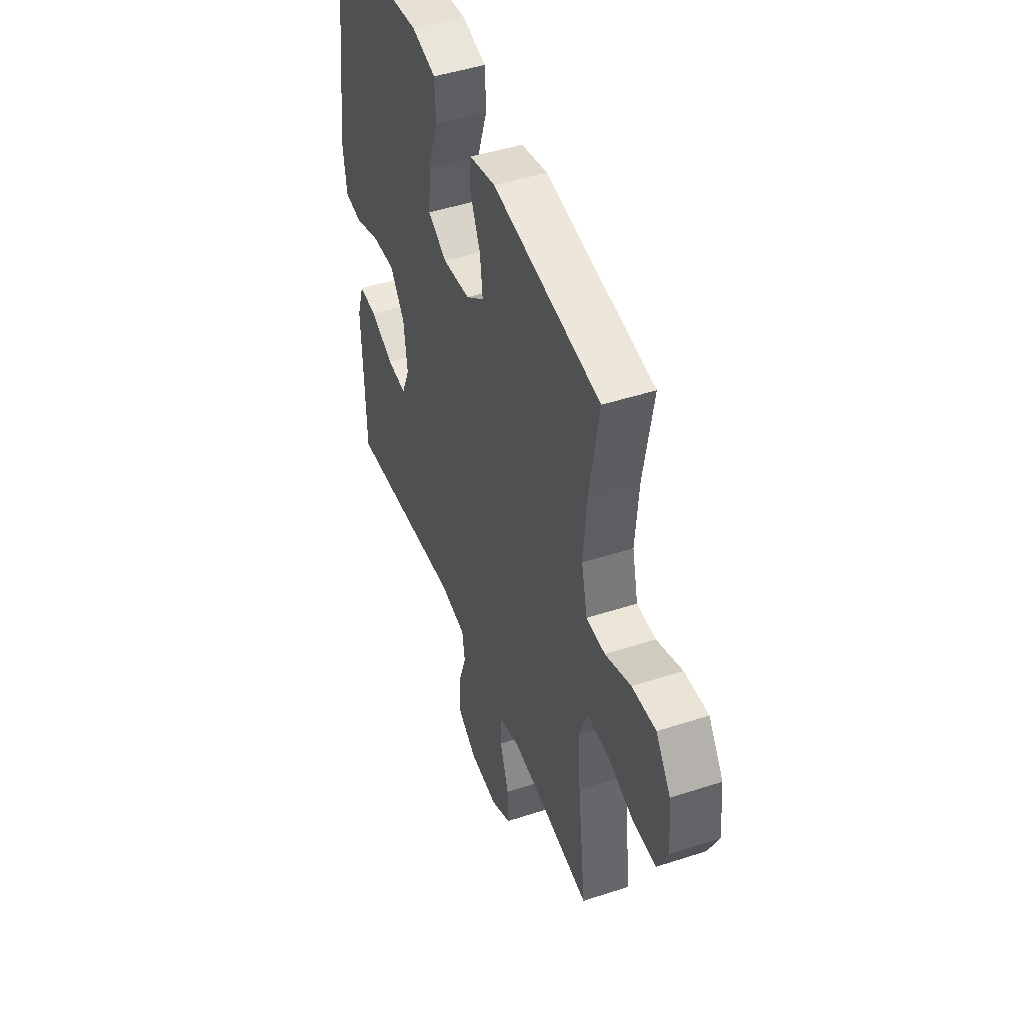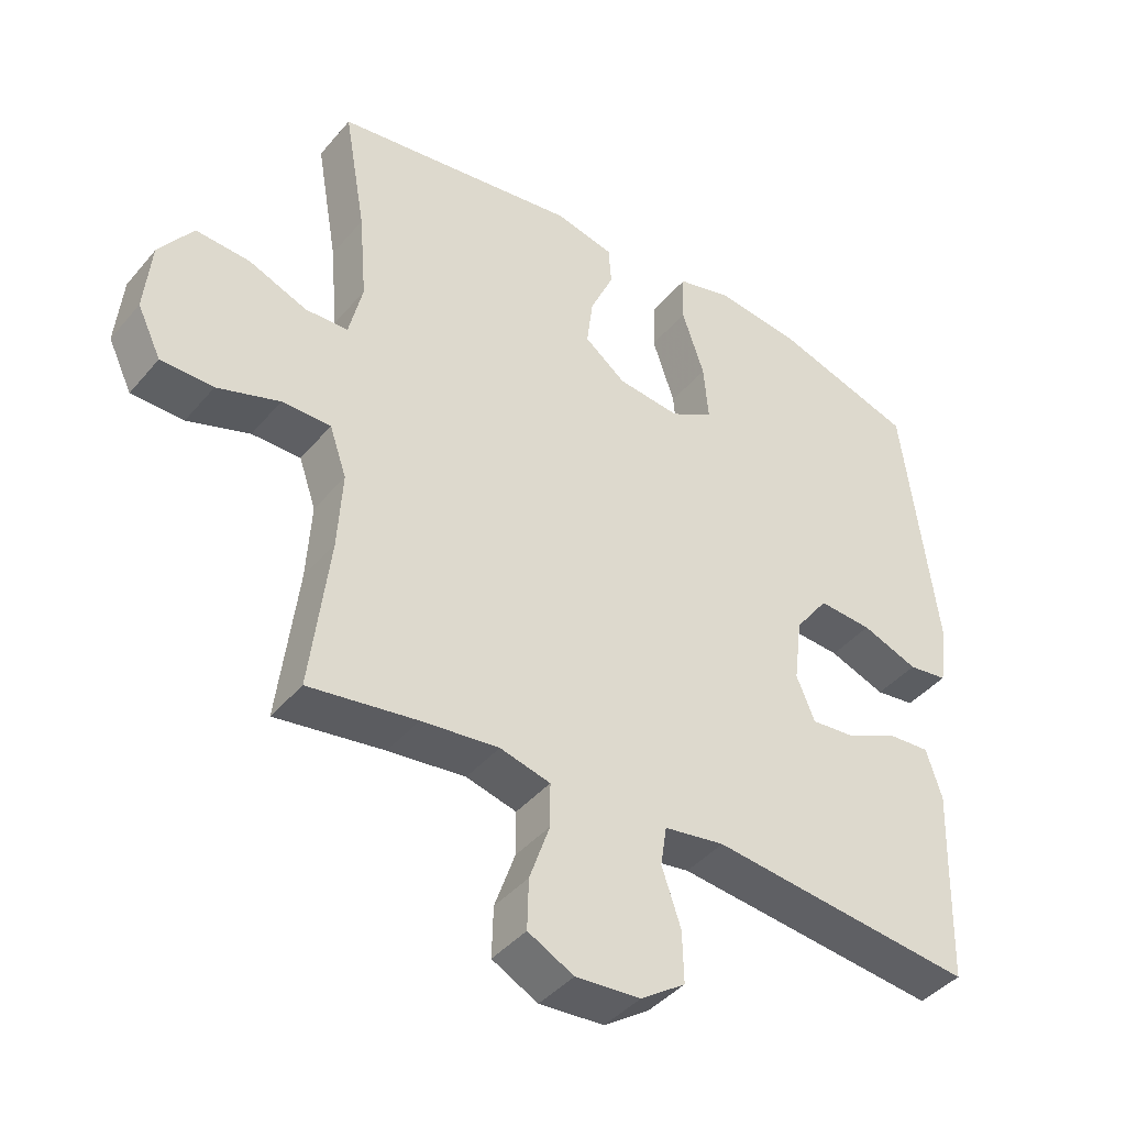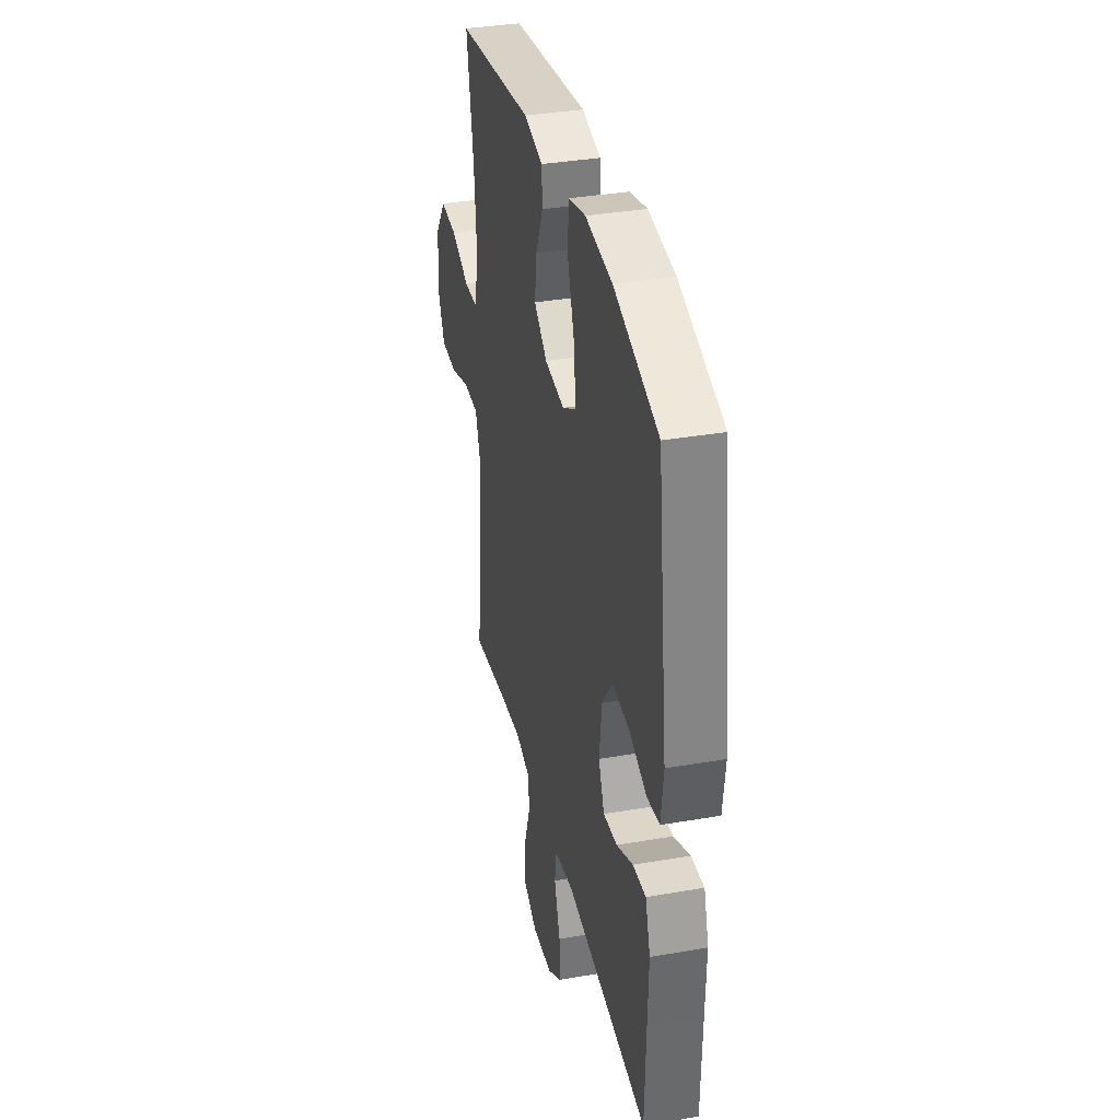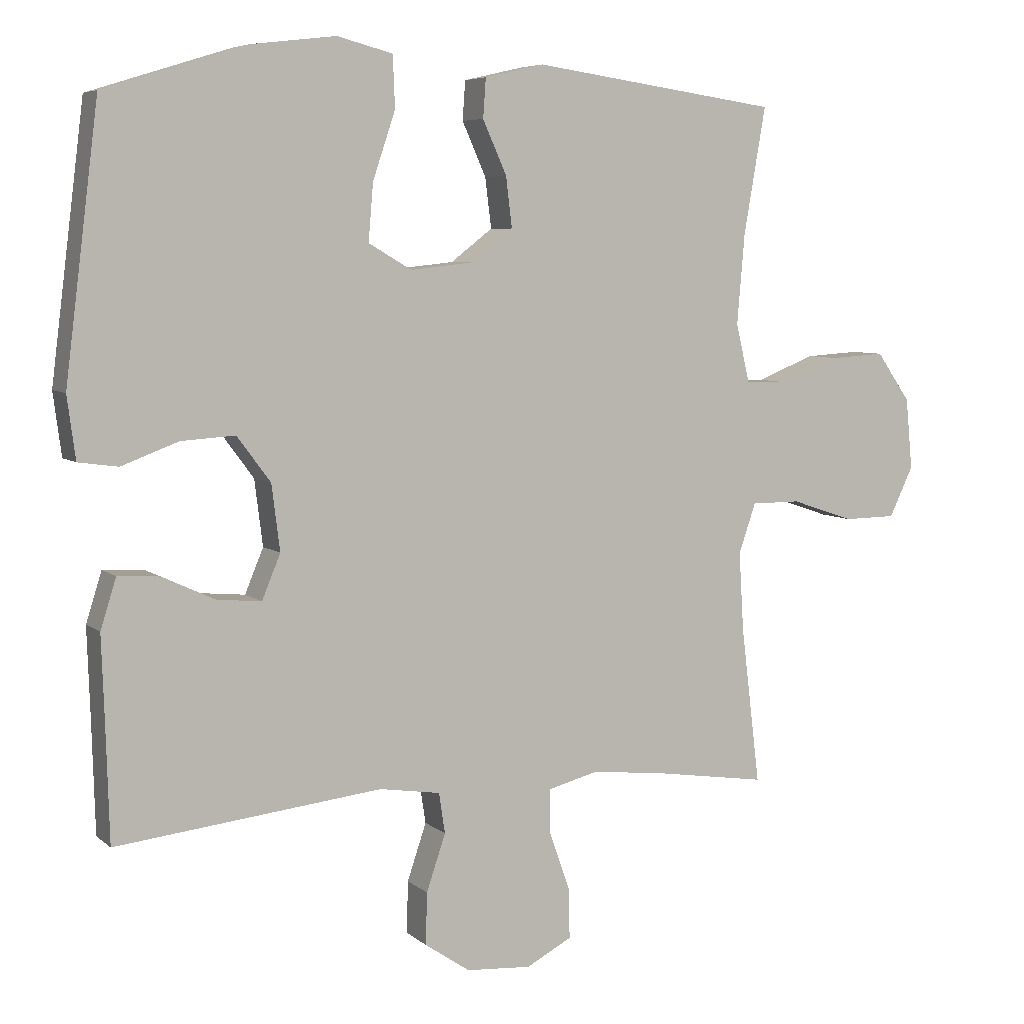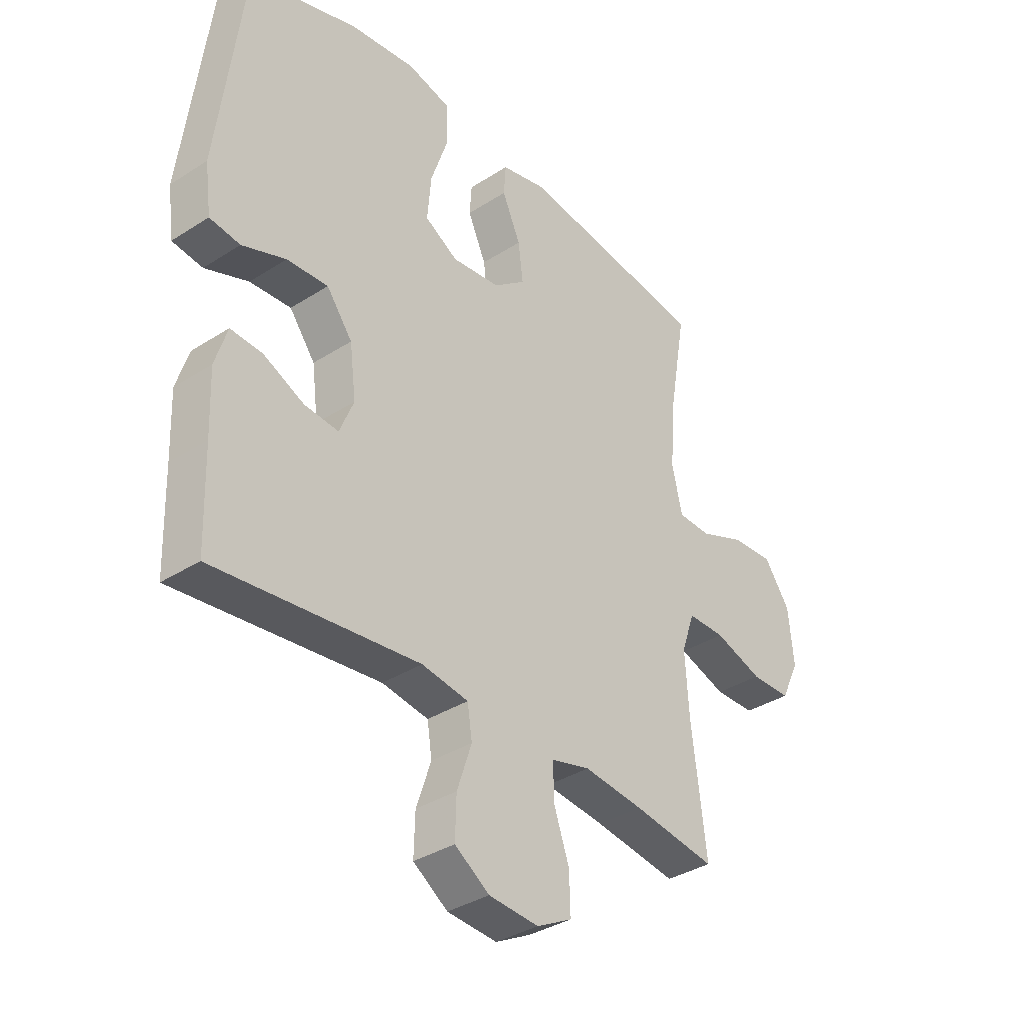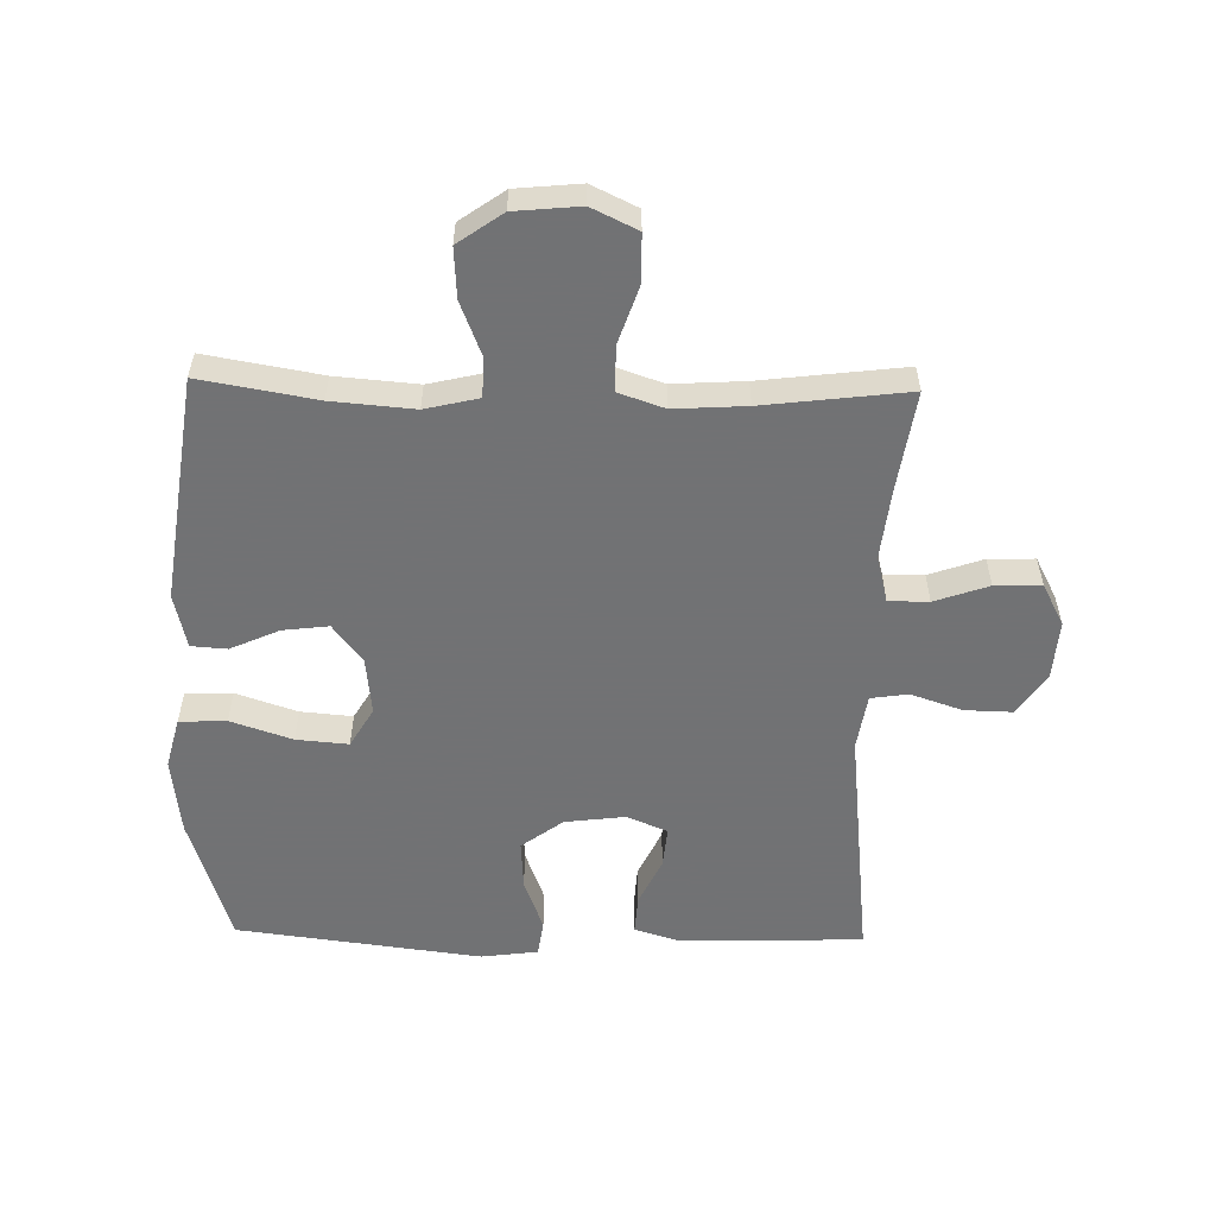
<metadata>
{"format":"obj","ext":"obj","renderer":"f3d","projection":"perspective","resolution":1024,"background":"white","views":[{"elev":46.5,"azim":69.6,"up":"+Z"},{"elev":-41.9,"azim":143.6,"up":"+Z"},{"elev":35.7,"azim":-102.9,"up":"+Z"},{"elev":6.2,"azim":-25.1,"up":"+Z"},{"elev":-35.6,"azim":-49.7,"up":"+Z"},{"elev":-55.6,"azim":88.8,"up":"+Y"}]}
</metadata>
<code>
v -0.5 0.07 0.5
v -0.293 0.07 0.565
v -0.168 0.07 0.58
v -0.087 0.07 0.559
v -0.084 0.07 0.484
v -0.117 0.07 0.386
v -0.124 0.07 0.303
v -0.061 0.07 0.266
v 0.031 0.07 0.276
v 0.092 0.07 0.323
v 0.083 0.07 0.396
v 0.048 0.07 0.474
v 0.052 0.07 0.531
v 0.139 0.07 0.551
v 0.5 0.07 0.5
v 0.468 0.07 0.315
v 0.457 0.07 0.184
v 0.477 0.07 0.099
v 0.54 0.07 0.097
v 0.626 0.07 0.131
v 0.706 0.07 0.136
v 0.756 0.07 0.065
v 0.766 0.07 -0.039
v 0.731 0.07 -0.112
v 0.654 0.07 -0.113
v 0.562 0.07 -0.082
v 0.49 0.07 -0.082
v 0.465 0.07 -0.155
v 0.472 0.07 -0.27
v 0.5 0.07 -0.5
v 0.341 0.07 -0.476
v 0.227 0.07 -0.463
v 0.153 0.07 -0.482
v 0.153 0.07 -0.546
v 0.183 0.07 -0.632
v 0.185 0.07 -0.706
v 0.118 0.07 -0.741
v 0.023 0.07 -0.734
v -0.043 0.07 -0.689
v -0.041 0.07 -0.613
v -0.013 0.07 -0.53
v -0.022 0.07 -0.471
v -0.111 0.07 -0.457
v -0.5 0.07 -0.5
v -0.505 0.07 -0.324
v -0.509 0.07 -0.208
v -0.486 0.07 -0.135
v -0.425 0.07 -0.139
v -0.348 0.07 -0.175
v -0.283 0.07 -0.181
v -0.256 0.07 -0.116
v -0.268 0.07 -0.02
v -0.317 0.07 0.046
v -0.396 0.07 0.041
v -0.479 0.07 0.01
v -0.537 0.07 0.018
v -0.549 0.07 0.109
v -0.5 0 0.5
v -0.293 0 0.565
v -0.168 0 0.58
v -0.087 0 0.559
v -0.084 0 0.484
v -0.117 0 0.386
v -0.124 0 0.303
v -0.061 0 0.266
v 0.031 0 0.276
v 0.092 0 0.323
v 0.083 0 0.396
v 0.048 0 0.474
v 0.052 0 0.531
v 0.139 0 0.551
v 0.5 0 0.5
v 0.468 0 0.315
v 0.457 0 0.184
v 0.477 0 0.099
v 0.54 0 0.097
v 0.626 0 0.131
v 0.706 0 0.136
v 0.756 0 0.065
v 0.766 0 -0.039
v 0.731 0 -0.112
v 0.654 0 -0.113
v 0.562 0 -0.082
v 0.49 0 -0.082
v 0.465 0 -0.155
v 0.472 0 -0.27
v 0.5 0 -0.5
v 0.341 0 -0.476
v 0.227 0 -0.463
v 0.153 0 -0.482
v 0.153 0 -0.546
v 0.183 0 -0.632
v 0.185 0 -0.706
v 0.118 0 -0.741
v 0.023 0 -0.734
v -0.043 0 -0.689
v -0.041 0 -0.613
v -0.013 0 -0.53
v -0.022 0 -0.471
v -0.111 0 -0.457
v -0.5 0 -0.5
v -0.505 0 -0.324
v -0.509 0 -0.208
v -0.486 0 -0.135
v -0.425 0 -0.139
v -0.348 0 -0.175
v -0.283 0 -0.181
v -0.256 0 -0.116
v -0.268 0 -0.02
v -0.317 0 0.046
v -0.396 0 0.041
v -0.479 0 0.01
v -0.537 0 0.018
v -0.549 0 0.109
f 4 5 6
f 3 4 6
f 2 3 6
f 1 2 6
f 57 1 6
f 56 57 6
f 55 56 6
f 54 55 6
f 53 54 6 7
f 52 53 7 8
f 51 52 8 9
f 50 51 9 10
f 47 48 49
f 46 47 49
f 45 46 49
f 45 49 50
f 44 45 50
f 43 44 50
f 42 43 50 10
f 39 40 41
f 38 39 41
f 37 38 41
f 36 37 41
f 35 36 41
f 34 35 41
f 41 42 10
f 34 41 10
f 33 34 10
f 29 30 31
f 28 29 31 32
f 32 33 10
f 28 32 10
f 27 28 10
f 24 25 26
f 23 24 26
f 22 23 26
f 21 22 26
f 20 21 26
f 19 20 26
f 18 19 26 27
f 14 15 16
f 13 14 16
f 12 13 16
f 11 12 16
f 11 16 17
f 17 18 27
f 11 17 27
f 10 11 27
f 63 62 61
f 63 61 60
f 63 60 59
f 63 59 58
f 63 58 114
f 63 114 113
f 63 113 112
f 63 112 111
f 64 63 111 110
f 65 64 110 109
f 66 65 109 108
f 67 66 108 107
f 106 105 104
f 106 104 103
f 106 103 102
f 107 106 102
f 107 102 101
f 107 101 100
f 67 107 100 99
f 98 97 96
f 98 96 95
f 98 95 94
f 98 94 93
f 98 93 92
f 98 92 91
f 67 99 98
f 67 98 91
f 67 91 90
f 88 87 86
f 89 88 86 85
f 67 90 89
f 67 89 85
f 67 85 84
f 83 82 81
f 83 81 80
f 83 80 79
f 83 79 78
f 83 78 77
f 83 77 76
f 84 83 76 75
f 73 72 71
f 73 71 70
f 73 70 69
f 73 69 68
f 74 73 68
f 84 75 74
f 84 74 68
f 84 68 67
f 1 58 59 2
f 2 59 60 3
f 3 60 61 4
f 4 61 62 5
f 5 62 63 6
f 6 63 64 7
f 7 64 65 8
f 8 65 66 9
f 9 66 67 10
f 10 67 68 11
f 11 68 69 12
f 12 69 70 13
f 13 70 71 14
f 14 71 72 15
f 15 72 73 16
f 16 73 74 17
f 17 74 75 18
f 18 75 76 19
f 19 76 77 20
f 20 77 78 21
f 21 78 79 22
f 22 79 80 23
f 23 80 81 24
f 24 81 82 25
f 25 82 83 26
f 26 83 84 27
f 27 84 85 28
f 28 85 86 29
f 29 86 87 30
f 30 87 88 31
f 31 88 89 32
f 32 89 90 33
f 33 90 91 34
f 34 91 92 35
f 35 92 93 36
f 36 93 94 37
f 37 94 95 38
f 38 95 96 39
f 39 96 97 40
f 40 97 98 41
f 41 98 99 42
f 42 99 100 43
f 43 100 101 44
f 44 101 102 45
f 45 102 103 46
f 46 103 104 47
f 47 104 105 48
f 48 105 106 49
f 49 106 107 50
f 50 107 108 51
f 51 108 109 52
f 52 109 110 53
f 53 110 111 54
f 54 111 112 55
f 55 112 113 56
f 56 113 114 57
f 57 114 58 1

</code>
